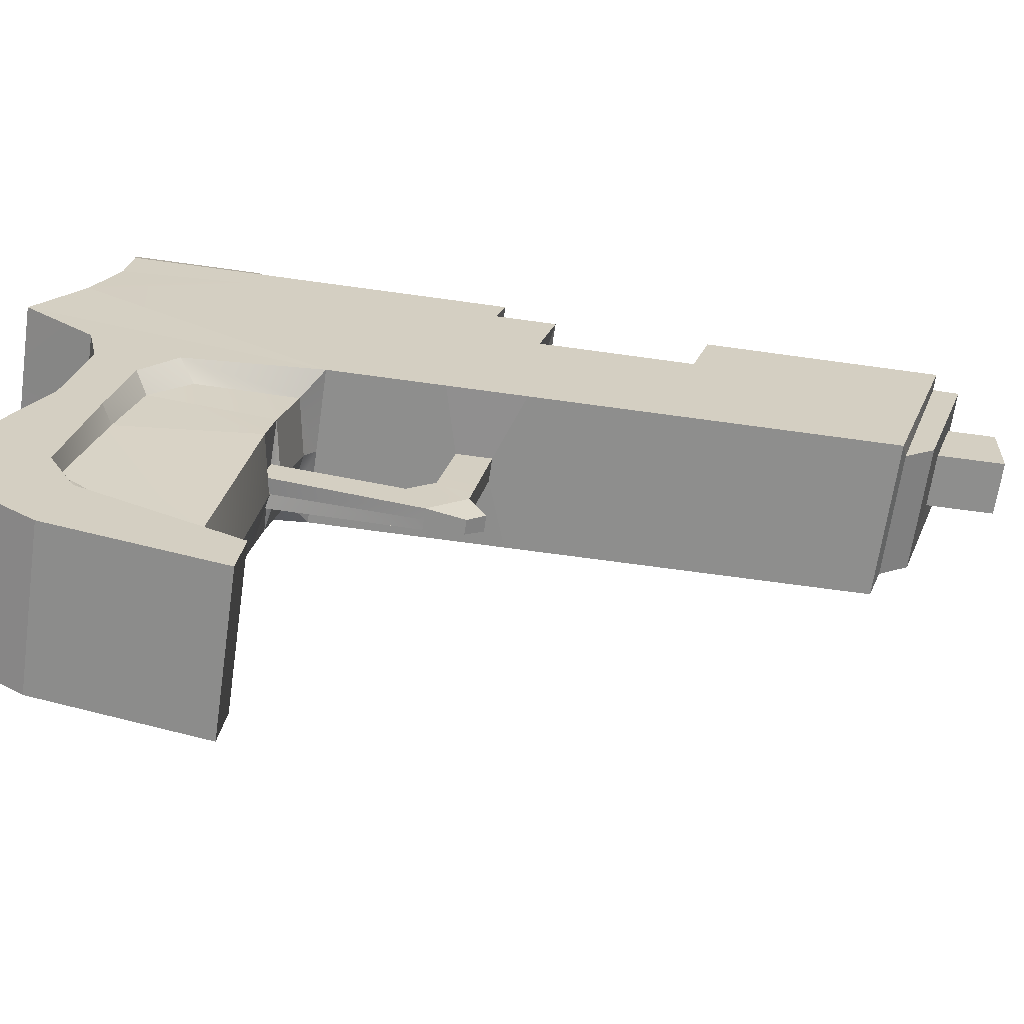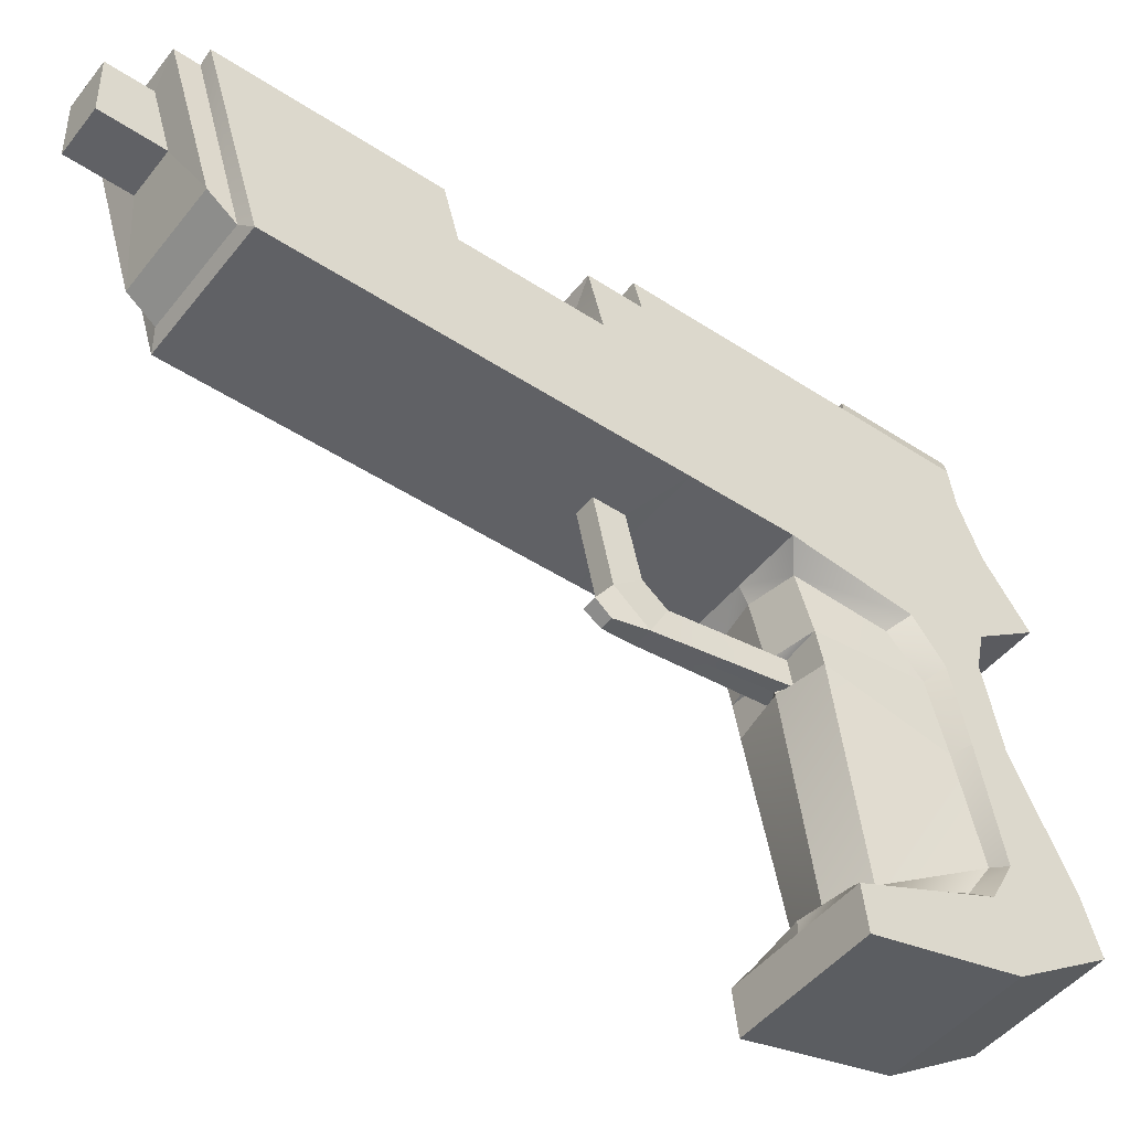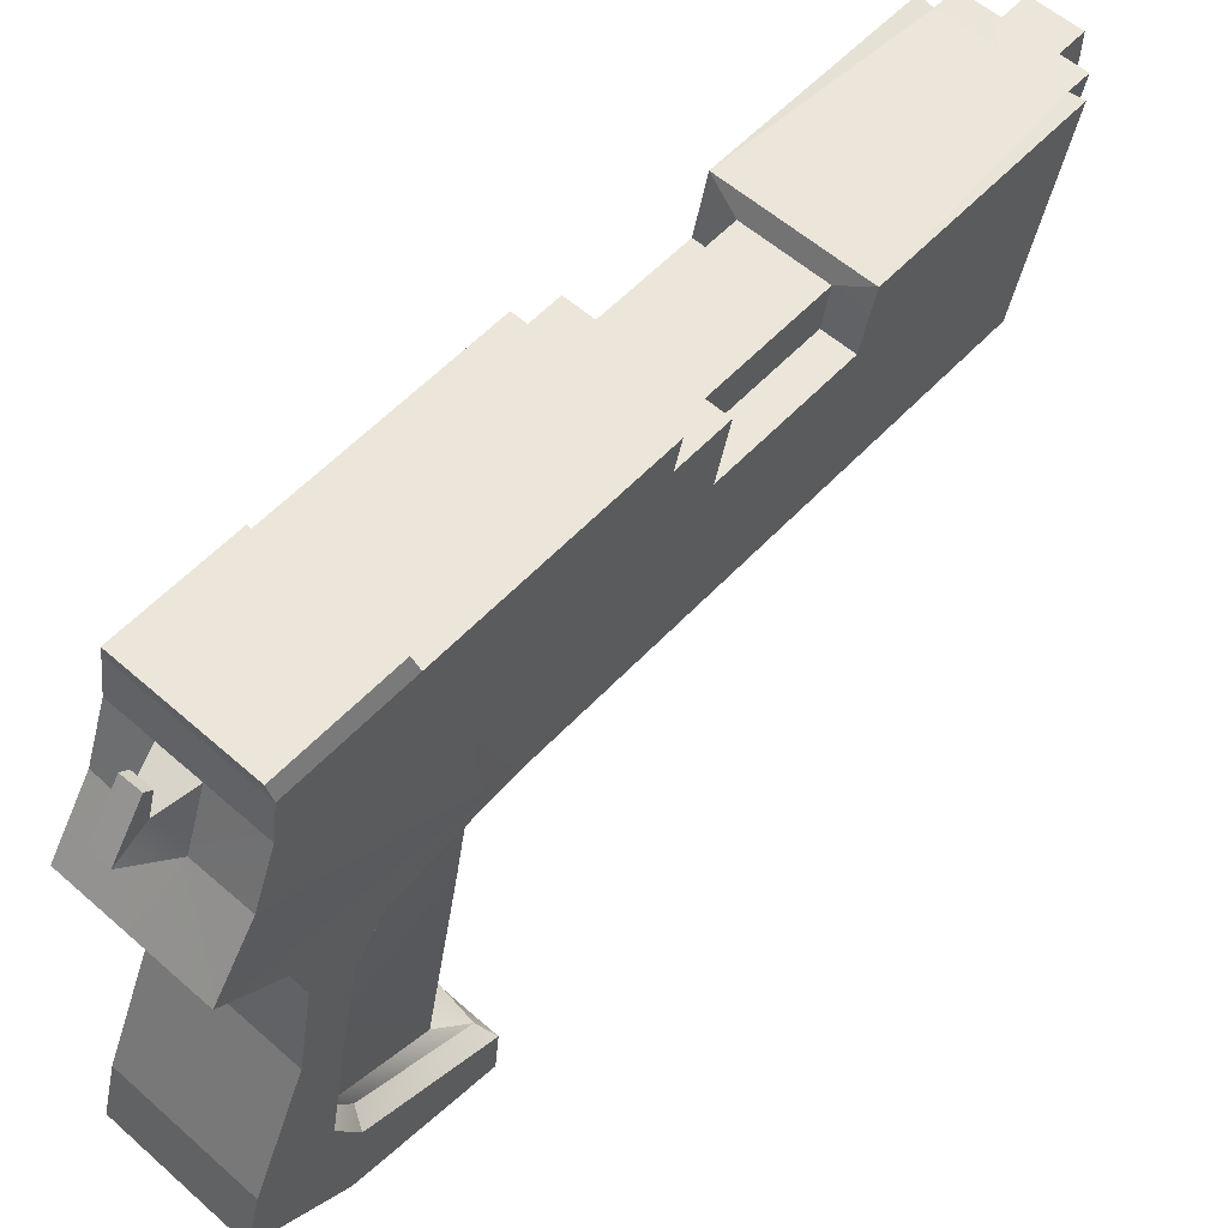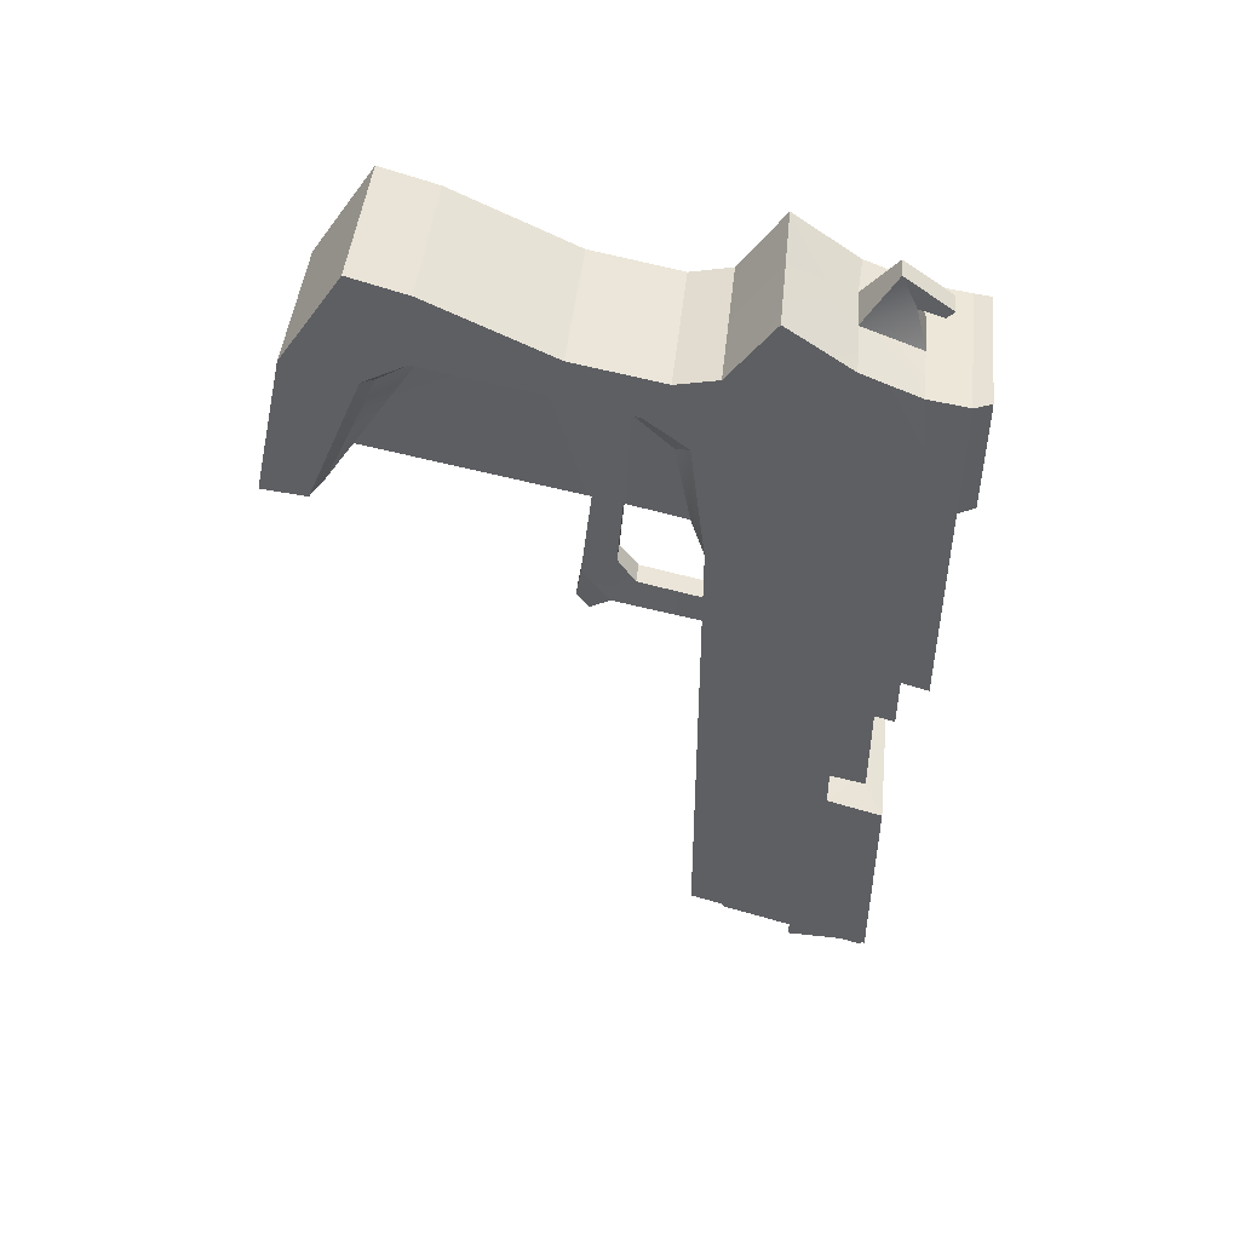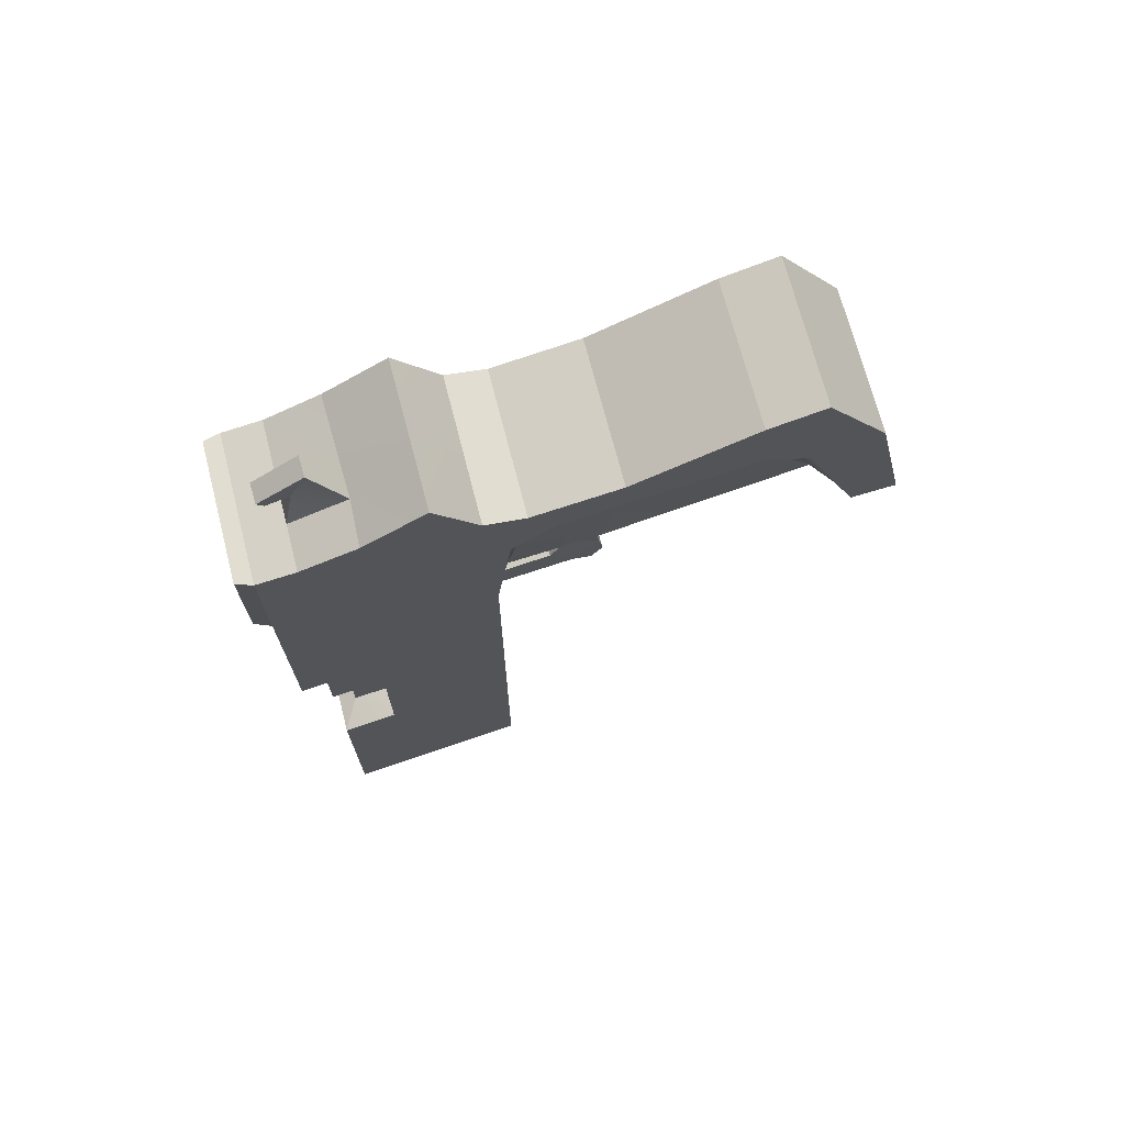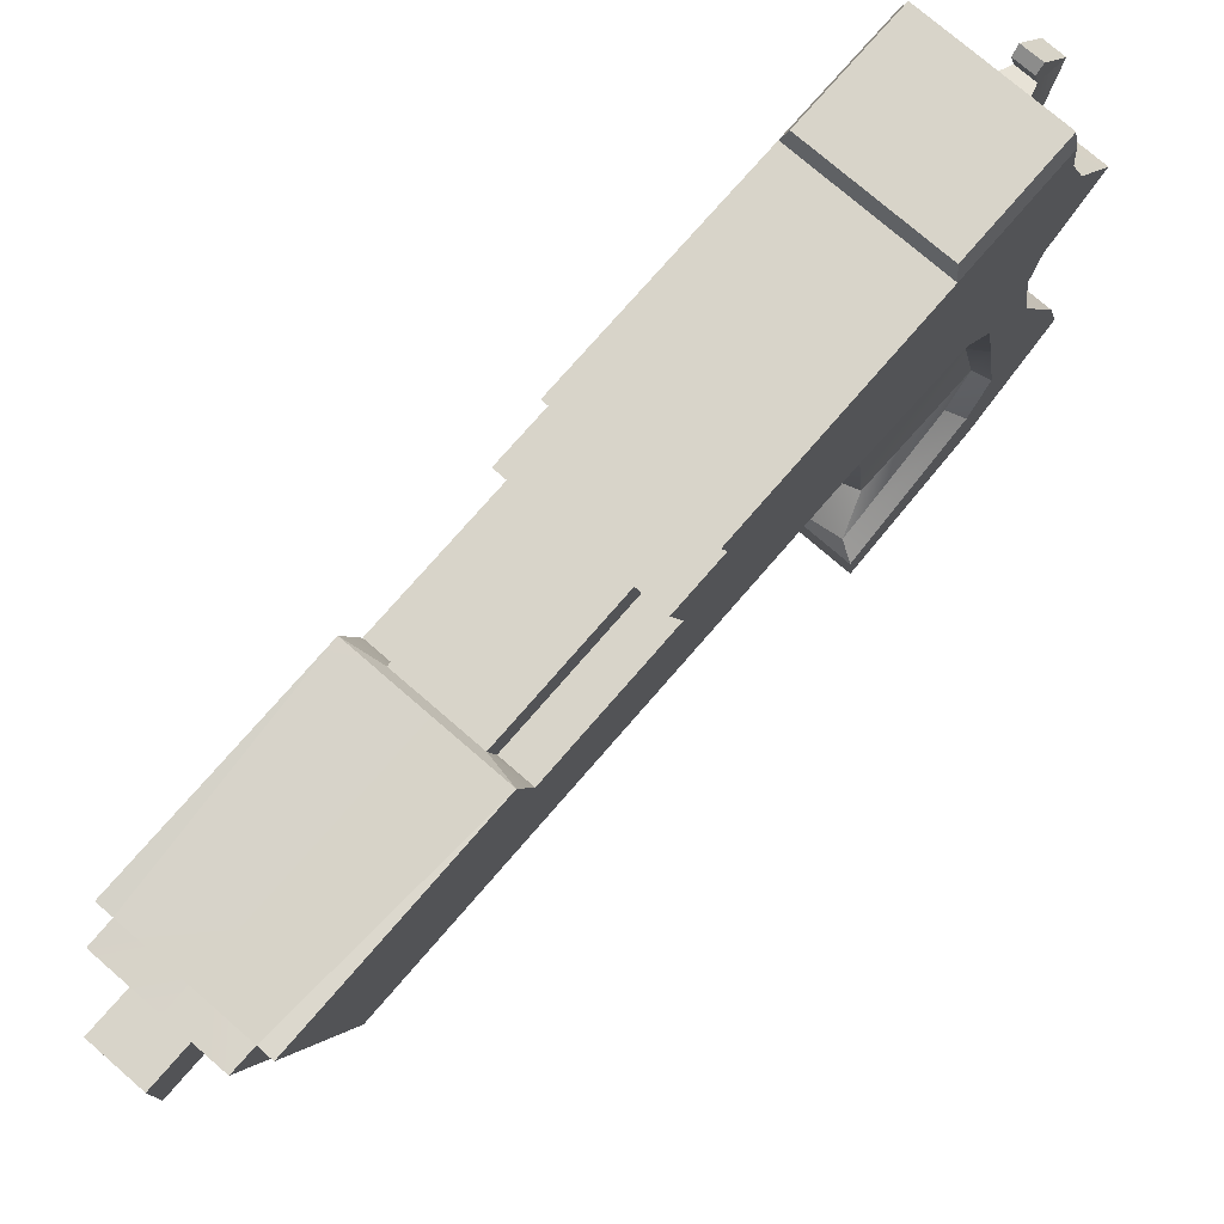
<metadata>
{"format":"obj","ext":"obj","renderer":"f3d","projection":"perspective","resolution":1024,"background":"white","views":[{"elev":-64.9,"azim":81.9,"up":"+Y"},{"elev":-47.6,"azim":-126.4,"up":"+Y"},{"elev":57.1,"azim":42.5,"up":"+Y"},{"elev":47.3,"azim":96.2,"up":"+Z"},{"elev":71.2,"azim":-104.5,"up":"+Z"},{"elev":75.6,"azim":-139.1,"up":"+Y"}]}
</metadata>
<code>
g default1
v -0.8679 3.366 1.496
v -0.8679 2.312 1.032
v -0.03093 3.366 1.496
v -0.03093 2.312 1.032
v -0.03093 3.366 -2.188
v -0.03093 2.312 -1.859
v -0.8679 3.366 -2.188
v -0.8679 2.312 -1.859
v -0.8679 3.296 2.166
v -0.8679 2.359 2.192
v -0.03093 3.296 2.166
v -0.03093 2.359 2.192
v -0.8679 0.06937 1.261
v -0.03093 0.06937 1.261
v -0.8679 0.6199 2.654
v -0.03093 0.6199 2.654
v -0.1156 3.357 -2.187
v -0.7832 3.347 -2.187
v -0.7832 2.389 -1.899
v -0.1156 2.389 -1.899
v -0.3043 3.273 -2.553
v -0.5946 3.273 -2.553
v -0.5946 2.913 -2.545
v -0.3043 2.913 -2.545
v -0.1164 3.352 -2.324
v -0.7824 3.352 -2.324
v -0.7829 2.512 -2.062
v -0.116 2.512 -2.062
v -0.3047 3.271 -2.297
v -0.5942 3.271 -2.297
v -0.594 2.908 -2.183
v -0.3048 2.908 -2.183
v -0.03093 3.366 -0.1243
v -0.03093 2.312 0.0299
v -0.8679 2.312 0.0299
v -0.8679 3.366 -0.1243
v -0.03093 3.366 -0.942
v -0.03093 2.312 -0.6567
v -0.8679 2.312 -0.6567
v -0.8679 3.366 -0.942
v -0.03093 2.312 0.4378
v -0.03093 3.366 0.1919
v -0.8679 2.312 0.4378
v -0.8679 3.366 0.1919
v -0.03093 2.614 2.545
v -0.8679 2.606 2.545
v -0.03093 0.9382 2.562
v -0.8679 0.9382 2.562
v -0.03093 0.3217 1.23
v -0.03093 0.8103 2.599
v -0.8679 0.3217 1.23
v -0.8679 0.8103 2.599
v -0.03093 0.2606 2.111
v -0.03093 0.6472 2.014
v -0.8679 0.2606 2.111
v -0.03093 0.8918 2.146
v -0.8679 0.6472 2.014
v -0.03093 2.225 1.737
v -0.8679 0.8918 2.146
v -0.8679 2.225 1.737
v -0.03093 2.128 2.142
v -0.03093 1.993 1.92
v -0.8679 2.128 2.142
v -0.1523 1.905 1.228
v -0.8679 1.993 1.92
v -0.7465 1.905 1.228
v -0.03093 1.626 2.239
v -0.03093 1.552 2.018
v -0.8679 1.626 2.239
v -0.1508 1.713 1.268
v -0.8679 1.552 2.018
v -0.748 1.713 1.268
v -0.3868 2.309 0.3416
v -0.3868 2.309 0.1589
v -0.512 2.309 0.1589
v -0.512 2.309 0.3416
v -0.3791 1.729 1.261
v -0.3791 1.884 1.232
v -0.542 1.884 1.232
v -0.542 1.729 1.261
v -0.3926 1.638 0.4727
v -0.3926 1.832 0.5747
v -0.5062 1.832 0.5747
v -0.5062 1.638 0.4727
v -0.3868 1.934 0.4286
v -0.3868 1.798 0.2664
v -0.512 1.798 0.2664
v -0.512 1.934 0.4286
v -0.4107 1.608 0.2734
v -0.4881 1.608 0.2734
v -0.4068 1.677 0.1794
v -0.4921 1.677 0.1794
v -0.7351 2.227 1.141
v -0.1637 2.227 1.141
v -0.1882 0.5403 1.471
v -0.7106 0.5403 1.471
v -0.1242 0.3964 1.279
v -0.7747 0.3964 1.279
v -0.1242 0.7059 1.962
v -0.1242 0.9284 2.11
v -0.7747 0.7059 1.962
v -0.1242 2.141 1.653
v -0.7747 0.9284 2.11
v -0.7747 2.141 1.653
v -0.1242 1.93 1.857
v -0.7747 1.93 1.857
v -0.1242 1.529 1.966
v -0.7747 1.529 1.966
v -0.4656 2.227 1.089
v -0.4662 1.905 1.176
v -0.4731 2.312 1.032
v -0.4652 1.884 1.18
v -0.4731 2.312 0.4378
v -0.4526 1.832 0.5747
v -0.453 2.309 0.3416
v -0.4526 1.638 0.4727
v -0.453 1.934 0.4286
v -0.4652 1.729 1.209
v -0.4663 1.713 1.216
v -0.4642 0.5403 1.39
v -0.4678 0.3964 1.236
v -0.4731 0.3217 1.23
v -0.4731 0.06937 1.261
v -0.4731 0.2606 2.111
v -0.4731 0.6199 2.654
v -0.4731 0.8103 2.599
v -0.4731 0.9382 2.562
v -0.4731 1.626 2.239
v -0.4731 2.128 2.142
v -0.4731 2.359 2.192
v -0.4731 2.61 2.545
v -0.608 3.296 2.166
v -0.4731 3.366 0.1919
v -0.4731 3.366 -0.1243
v -0.4731 3.366 -0.942
v -0.4683 3.352 -2.187
v -0.4683 3.352 -2.324
v -0.4576 3.271 -2.297
v -0.4576 3.273 -2.553
v -0.4576 2.913 -2.545
v -0.4576 2.908 -2.183
v -0.4683 2.512 -2.062
v -0.4683 2.389 -1.899
v -0.4731 2.312 -1.859
v -0.4731 2.312 -0.6567
v -0.4731 2.312 0.0299
v -0.453 2.309 0.1589
v -0.453 1.798 0.2664
v -0.453 1.677 0.1794
v -0.4526 1.608 0.2734
v -0.8679 3.521 1.45
v -0.03093 3.521 1.45
v -0.8679 3.52 2.13
v -0.03093 3.52 2.13
v -0.03093 3.521 0.1456
v -0.8679 3.521 0.1456
v -0.4731 3.52 2.13
v -0.4731 3.521 1.45
v -0.4731 3.521 0.1456
v -0.8397 3.613 1.473
v -0.05915 3.613 1.473
v -0.8397 3.614 2.14
v -0.05915 3.614 2.14
v -0.4715 3.614 2.14
v -0.4715 3.613 1.473
v -0.03093 3.05 -0.8487
v -0.03093 3.05 -0.03622
v -0.8679 3.05 -0.03974
v -0.8679 3.05 -0.8541
v -0.2137 3.263 -0.08045
v -0.6852 3.263 -0.08045
v -0.2137 3.263 -0.8982
v -0.6852 3.263 -0.8982
v -0.4731 3.263 -0.08045
v -0.4731 3.263 -0.8982
v -0.2137 3.05 -0.8487
v -0.2137 3.05 -0.03622
v -0.6852 3.05 -0.03974
v -0.6852 3.05 -0.8541
v -0.02692 2.979 2.299
v -0.608 2.96 2.298
v -0.8679 2.971 2.292
v -0.3707 3.296 2.166
v -0.3623 2.968 2.299
v -0.5471 3.237 2.363
v -0.5471 3.144 2.556
v -0.432 3.237 2.363
v -0.4279 3.148 2.556
v -0.5483 3.373 2.32
v -0.5483 3.411 2.366
v -0.4331 3.373 2.32
v -0.4291 3.414 2.364
g initialShadingGroup initialShadingGroup1 obj1 polySurface1
f 18 19 7
f 7 19 8
f 17 5 20
f 20 5 6
f 19 18 26 27
f 22 23 31 30
f 30 31 27 26
f 17 20 28 25
f 24 21 29 32
f 32 29 25 28
f 18 7 40
f 37 5 17
f 42 3 4 41
f 2 1 44 43
f 54 50 16 53
f 14 49 54 53
f 56 47 50 54
f 57 51 13 55
f 15 52 57 55
f 52 48 59 57
f 4 45 58
f 45 12 58
f 10 46 60
f 46 2 60
f 62 58 12 61
f 10 60 65 63
f 68 62 61 67
f 47 56 68 67
f 71 59 48 69
f 63 65 71 69
f 73 74 34 41
f 75 76 43 35
f 77 78 64 70
f 79 80 72 66
f 78 77 82
f 82 77 81
f 79 83 80
f 80 83 84
f 74 73 85 86
f 76 75 87 88
f 88 87 84 83
f 86 81 89 91
f 84 87 92 90
f 54 99 56
f 56 99 100
f 49 97 54
f 54 97 99
f 97 95 99
f 99 95 100
f 51 57 98
f 98 57 101
f 57 59 101
f 101 59 103
f 103 96 101
f 101 96 98
f 58 62 102
f 102 62 105
f 4 58 94
f 94 58 102
f 94 102 64
f 64 102 105
f 2 93 60
f 60 93 104
f 60 104 65
f 65 104 106
f 93 66 104
f 104 66 106
f 62 68 105
f 105 68 107
f 64 105 70
f 70 105 107
f 56 100 68
f 68 100 107
f 100 95 107
f 107 95 70
f 59 71 103
f 103 71 108
f 72 96 108
f 108 96 103
f 65 106 71
f 71 106 108
f 66 72 106
f 106 72 108
f 110 66 93 109
f 94 64 110 109
f 4 94 111
f 111 94 109
f 2 111 93
f 93 111 109
f 112 79 110
f 110 79 66
f 64 78 110
f 110 78 112
f 113 41 4 111
f 2 43 113 111
f 114 83 112
f 112 83 79
f 78 82 112
f 112 82 114
f 115 73 41 113
f 43 76 115 113
f 117 85 73 115
f 76 88 117 115
f 80 84 118
f 118 84 116
f 77 118 81
f 81 118 116
f 114 82 85 117
f 88 83 114 117
f 72 80 119
f 119 80 118
f 70 119 77
f 77 119 118
f 96 72 120
f 120 72 119
f 95 120 70
f 70 120 119
f 121 98 120
f 120 98 96
f 95 97 120
f 120 97 121
f 51 98 122
f 122 98 121
f 49 122 97
f 97 122 121
f 123 13 51 122
f 49 14 123 122
f 124 55 13 123
f 14 53 124 123
f 125 15 55 124
f 53 16 125 124
f 126 52 15 125
f 16 50 126 125
f 127 48 52 126
f 50 47 127 126
f 128 69 48 127
f 47 67 128 127
f 129 63 69 128
f 67 61 129 128
f 130 10 63 129
f 61 12 130 129
f 131 46 130
f 130 46 10
f 45 131 12
f 12 131 130
f 134 36 44 133
f 42 33 134 133
f 136 18 135
f 135 18 40
f 37 17 135
f 135 17 136
f 137 26 136
f 136 26 18
f 17 25 136
f 136 25 137
f 138 30 26 137
f 25 29 138 137
f 139 22 30 138
f 29 21 139 138
f 140 23 22 139
f 21 24 140 139
f 141 31 23 140
f 24 32 141 140
f 142 27 31 141
f 32 28 142 141
f 143 19 27 142
f 28 20 143 142
f 144 8 19 143
f 20 6 144 143
f 145 39 8 144
f 6 38 145 144
f 146 35 39 145
f 38 34 146 145
f 147 75 35 146
f 34 74 147 146
f 148 87 75 147
f 74 86 148 147
f 149 92 87 148
f 86 91 149 148
f 150 90 92 149
f 91 89 150 149
f 116 84 90 150
f 89 81 116 150
f 9 132 157 153
f 1 9 153 151
f 11 3 152 154
f 44 1 151 156
f 133 44 156 159
f 159 156 151 158
f 42 133 159 155
f 3 42 155 152
f 152 155 159 158
f 153 157 164 162
f 151 153 162 160
f 158 151 160 165
f 165 160 162 164
f 152 158 165 161
f 154 152 161 163
f 157 154 163 164
f 163 161 165 164
f 167 34 38 166
f 166 38 6 5
f 5 37 166
f 167 33 42
f 42 41 34 167
f 169 39 35 168
f 168 35 43 44
f 44 36 168
f 169 40 7
f 7 8 39 169
f 36 134 174 171
f 135 40 173 175
f 175 173 171 174
f 37 135 175 172
f 134 33 170 174
f 170 172 175 174
f 33 167 170
f 170 167 177
f 37 172 166
f 166 172 176
f 167 166 176 177
f 176 172 170 177
f 40 169 173
f 173 169 179
f 36 171 168
f 168 171 178
f 169 168 178 179
f 178 171 173 179
f 4 3 180
f 180 3 11
f 180 45 4
f 181 132 9 182
f 182 46 181
f 181 46 131
f 182 9 1 2
f 2 46 182
f 157 132 183
f 183 11 154 157
f 180 11 184
f 184 11 183
f 184 181 131
f 131 45 184
f 184 45 180
f 181 184 188 186
f 132 181 185
f 185 181 186
f 183 132 185 187
f 183 187 184
f 184 187 188
f 186 188 192 190
f 185 186 190 189
f 187 185 189 191
f 188 187 191 192
f 191 189 190 192
f 82 81 86 85

</code>
